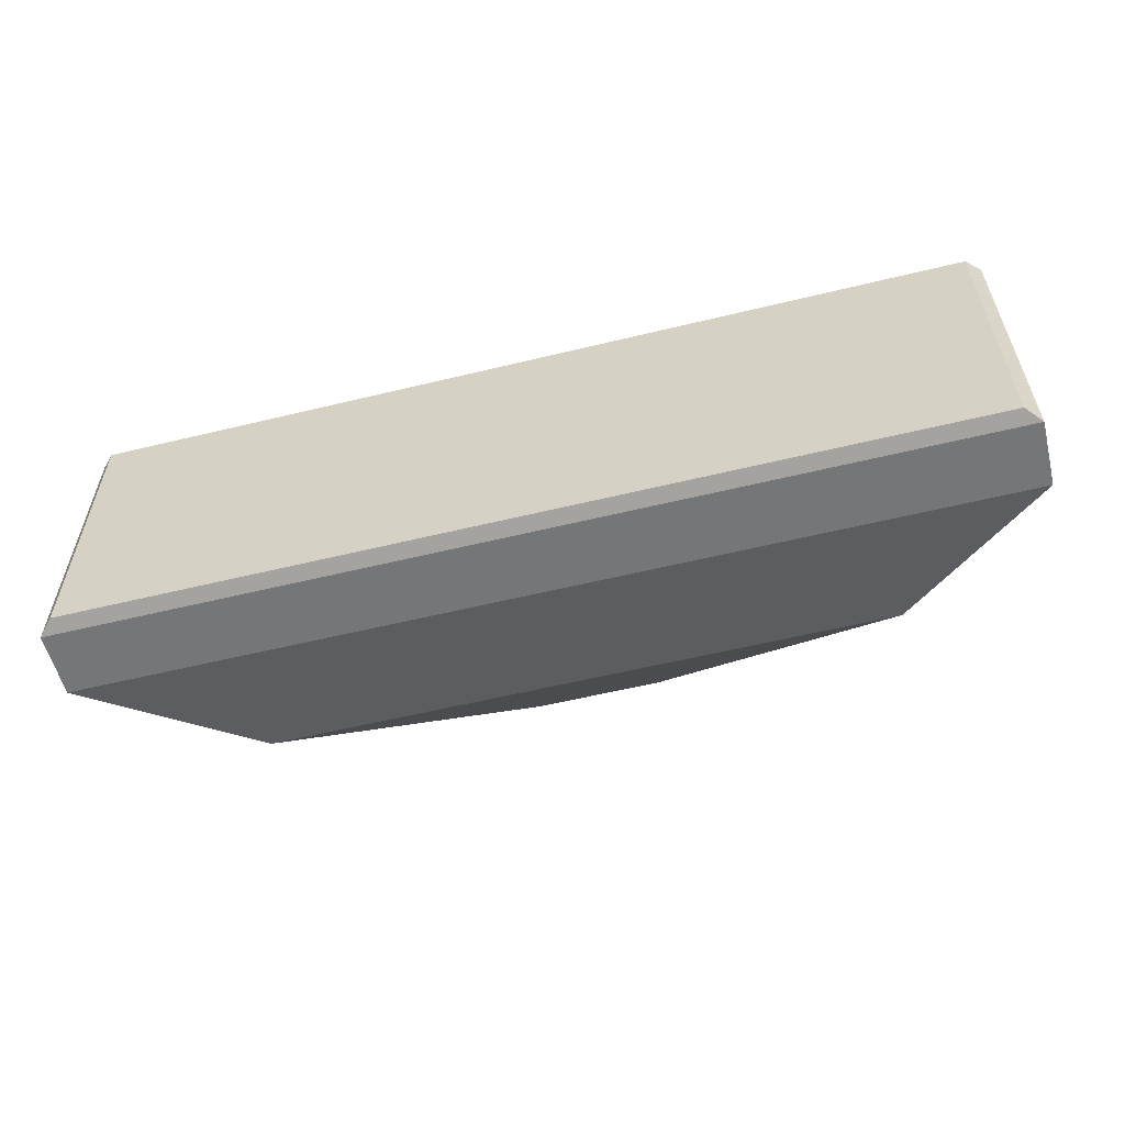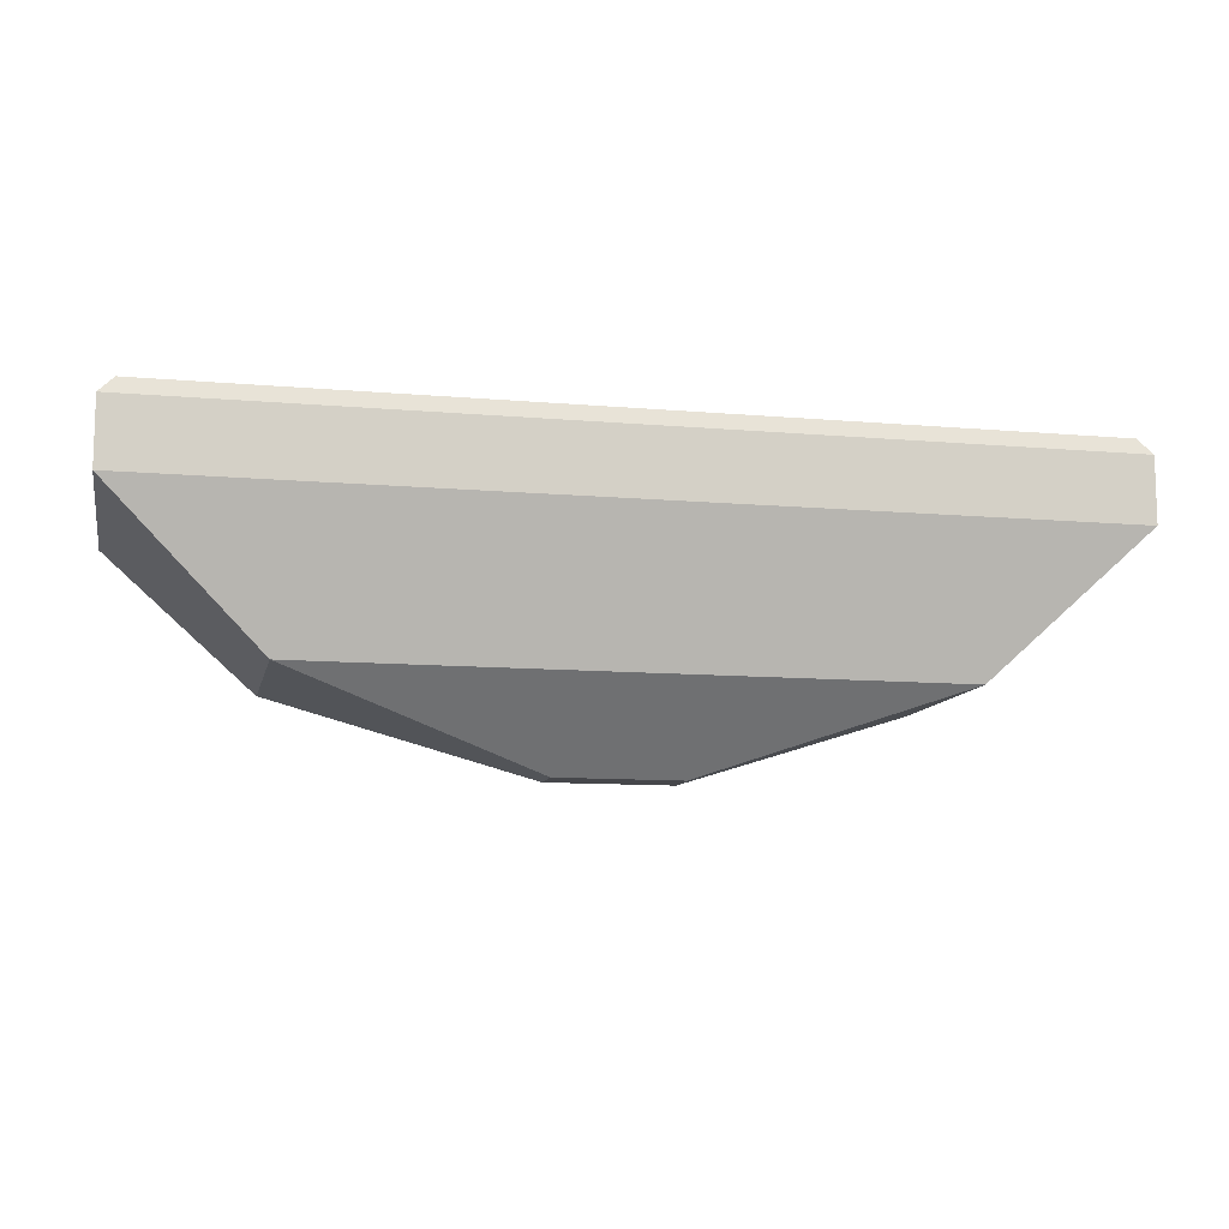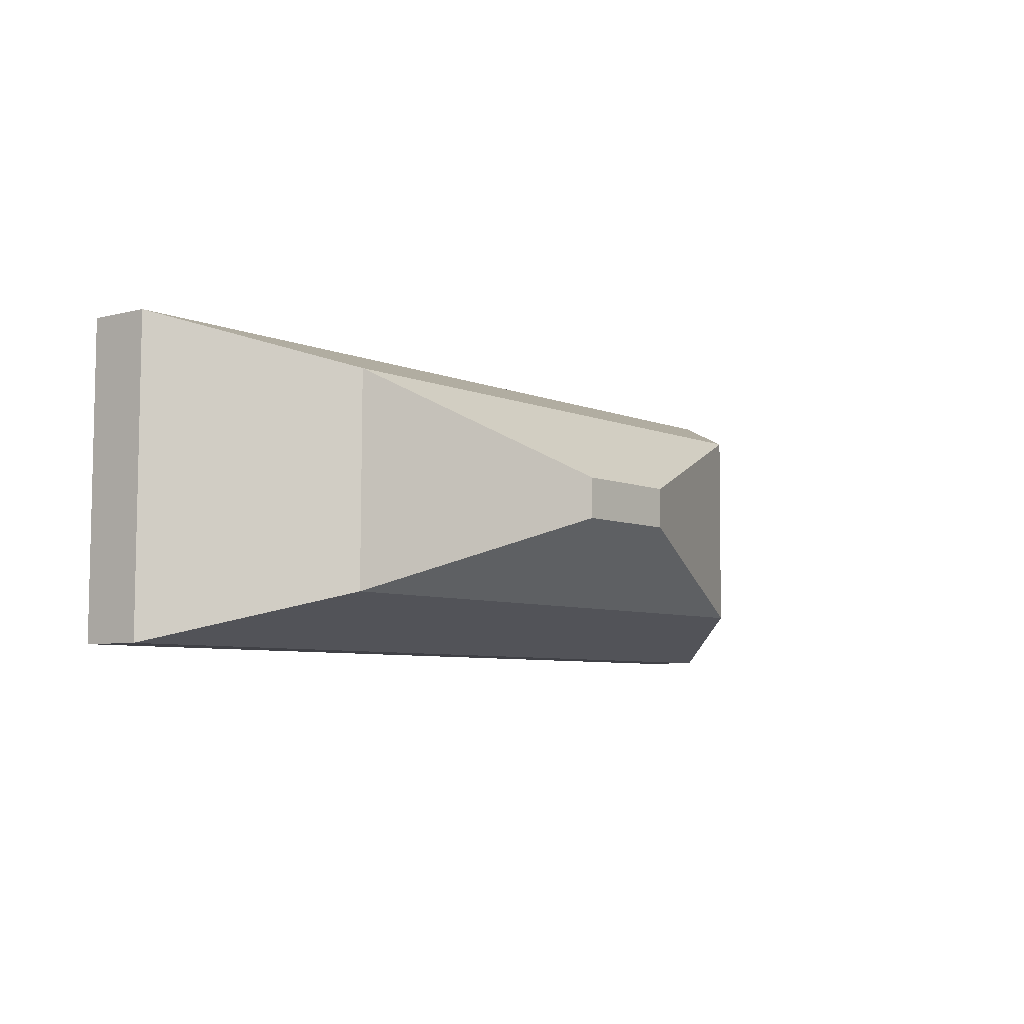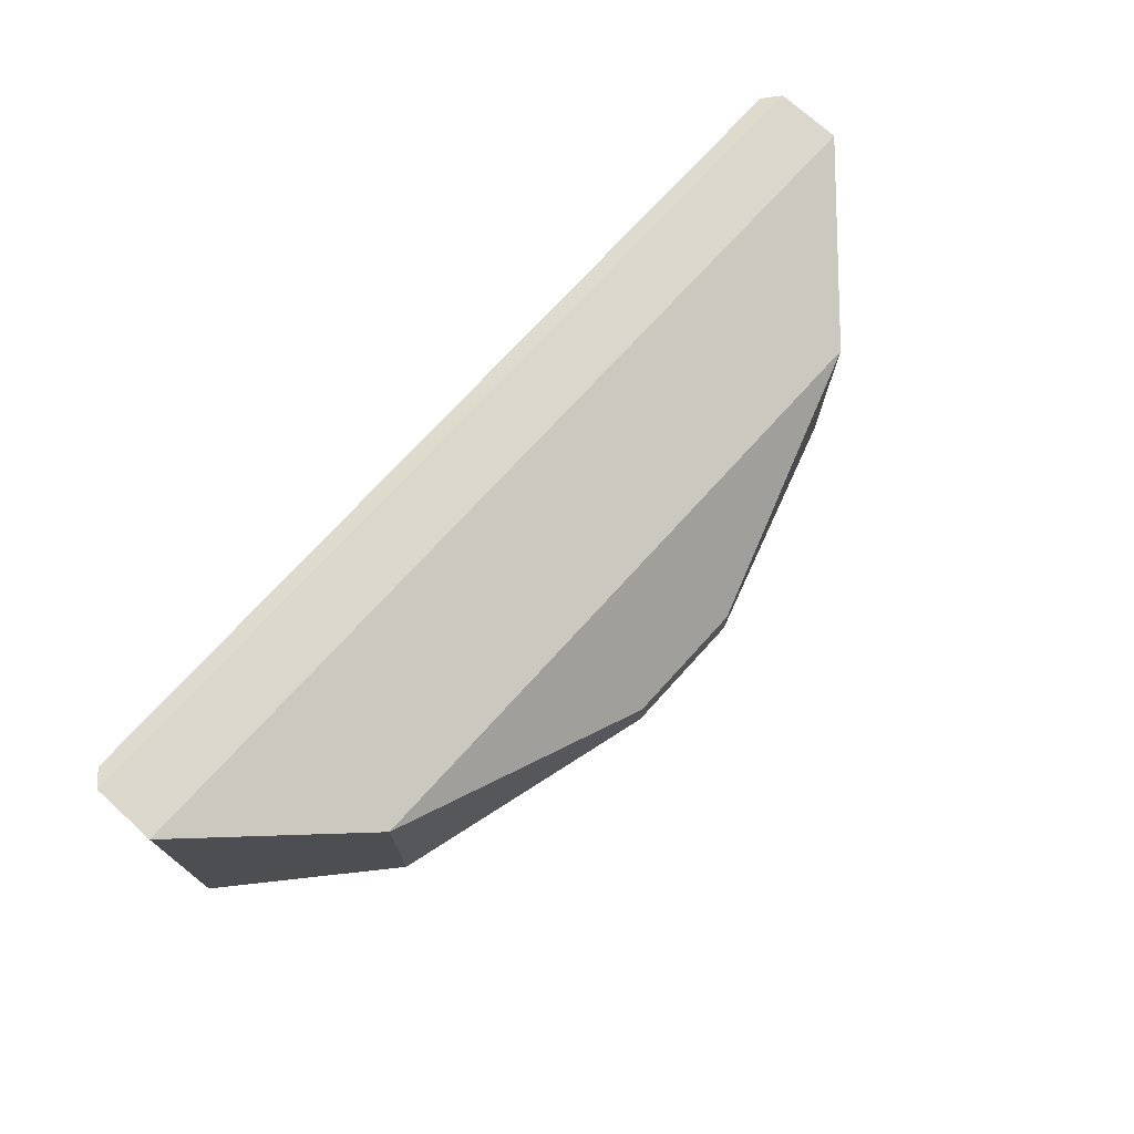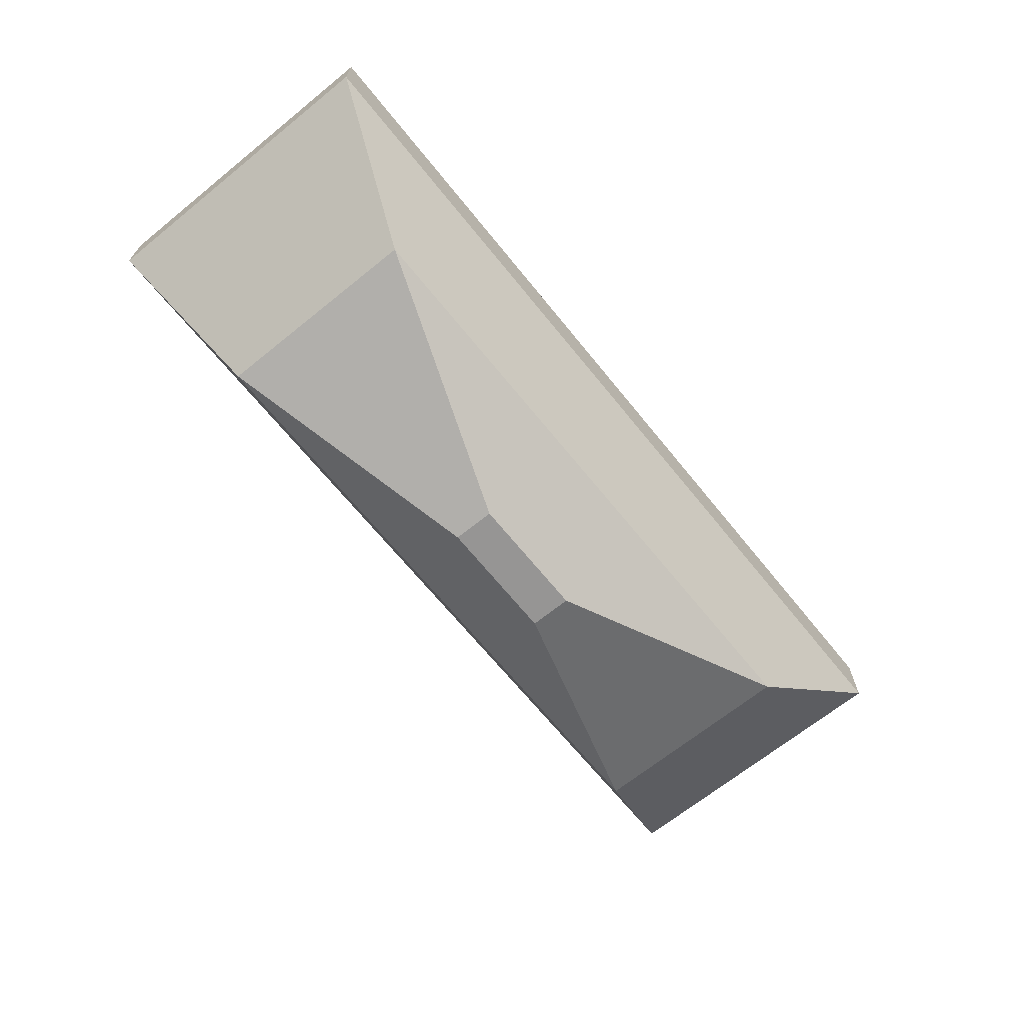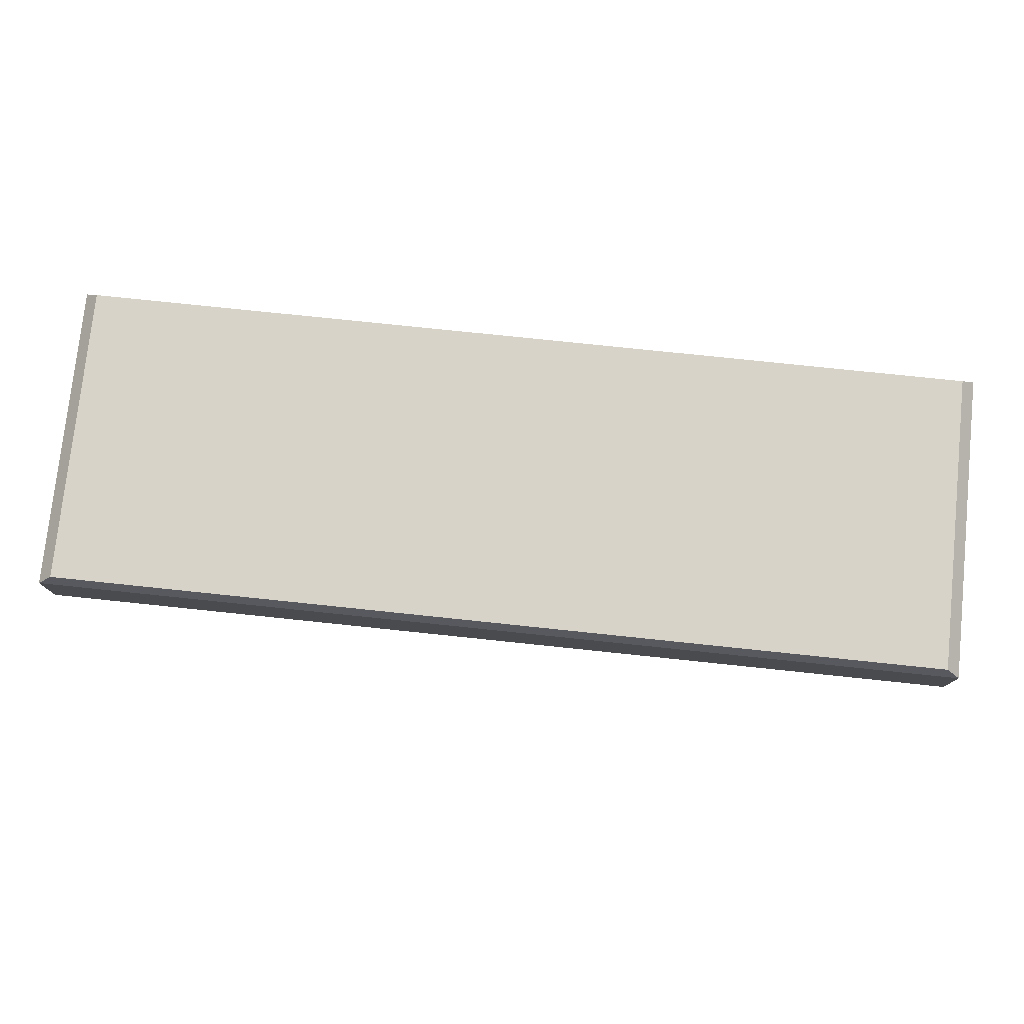
<metadata>
{"format":"obj","ext":"obj","renderer":"f3d","projection":"perspective","resolution":1024,"background":"white","views":[{"elev":-56.6,"azim":-165.7,"up":"+Z"},{"elev":-10.5,"azim":167.9,"up":"+Y"},{"elev":-6.1,"azim":-51.5,"up":"+Z"},{"elev":73.0,"azim":-47.7,"up":"+Z"},{"elev":-67.3,"azim":129.1,"up":"+Y"},{"elev":76.8,"azim":6.1,"up":"+Y"}]}
</metadata>
<code>
o Cube
v 0.4029 -0.8729 -0.1376
v 0.4034 -0.8737 0.1304
v -0.4004 -0.8749 0.1318
v -0.4008 -0.874 -0.1361
v 2.997 1.008 -1.002
v 3 1.001 0.9979
v -3 0.9923 1.009
v -3.003 0.9989 -0.9913
v 2.997 0.5836 -1.003
v 3.001 0.577 0.9965
v -2.999 0.5683 1.007
v -3.003 0.5749 -0.9927
v 2.039 -0.3329 -0.6847
v 2.041 -0.3374 0.6751
v -2.038 -0.3434 0.6824
v -2.04 -0.3389 -0.6774
v 2.902 1.107 -0.9701
v 2.906 1.101 0.967
v -2.909 1.099 -0.9597
v -2.905 1.092 0.9774
v 2.698 1.107 -0.9017
v 2.702 1.101 0.8993
v -2.705 1.099 -0.8921
v -2.702 1.093 0.909
f 1 2 3 4
f 7 6 18 20
f 9 5 6 10
f 10 6 7 11
f 11 7 8 12
f 13 1 4 16
f 5 9 12 8
f 15 11 12 16
f 14 10 11 15
f 13 9 10 14
f 1 13 14 2
f 2 14 15 3
f 3 15 16 4
f 9 13 16 12
f 17 19 23 21
f 6 5 17 18
f 8 7 20 19
f 5 8 19 17
f 21 23 24 22
f 20 18 22 24
f 18 17 21 22
f 19 20 24 23

</code>
